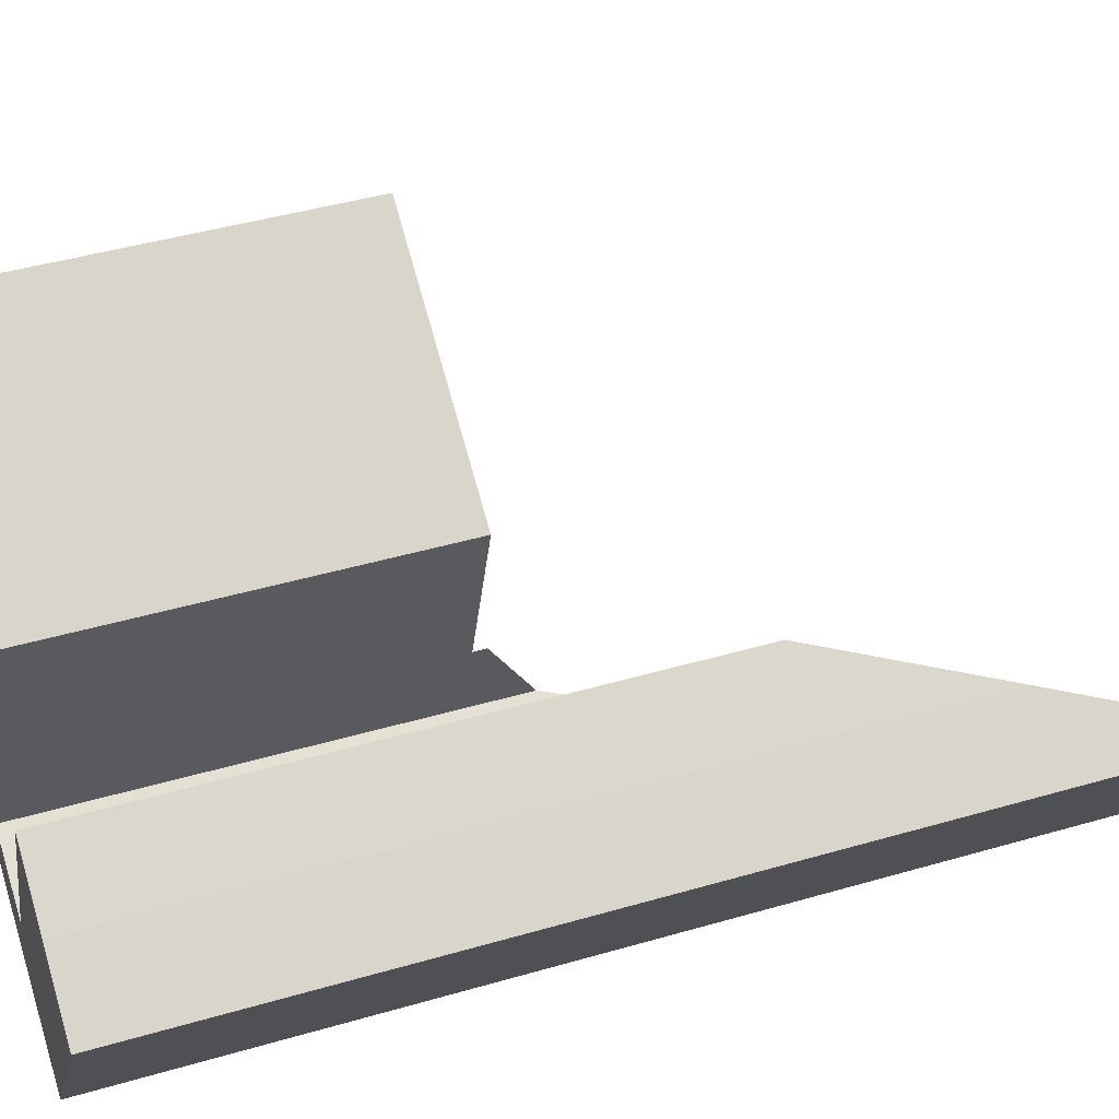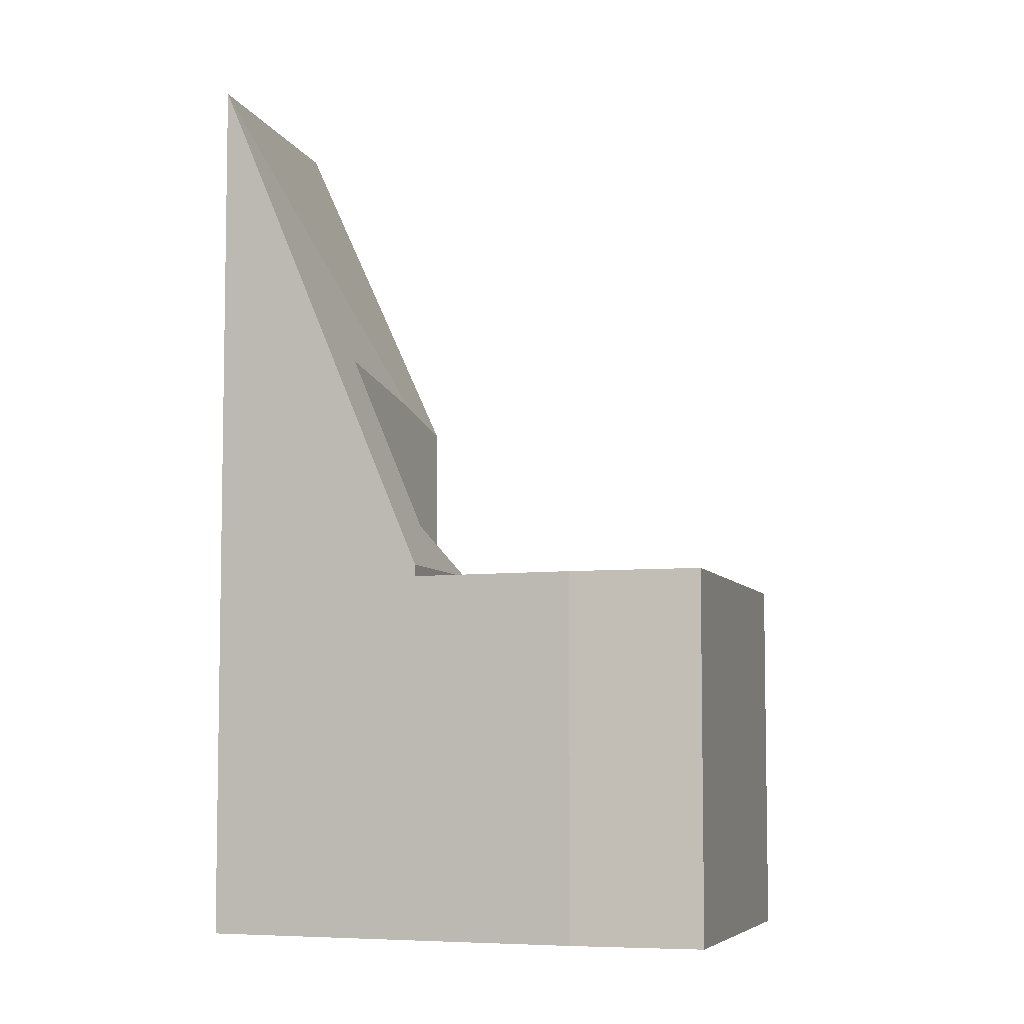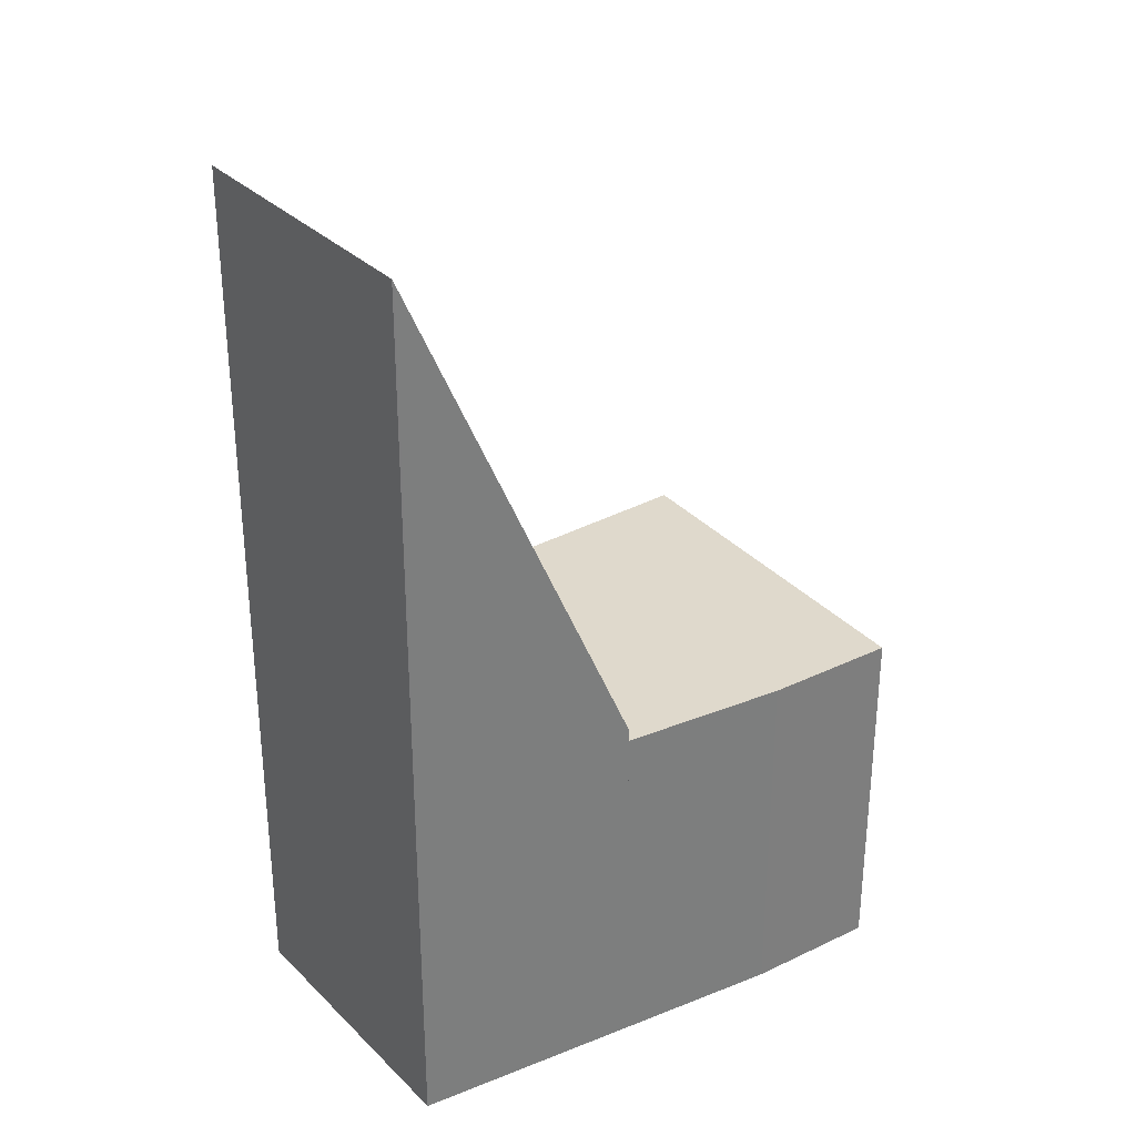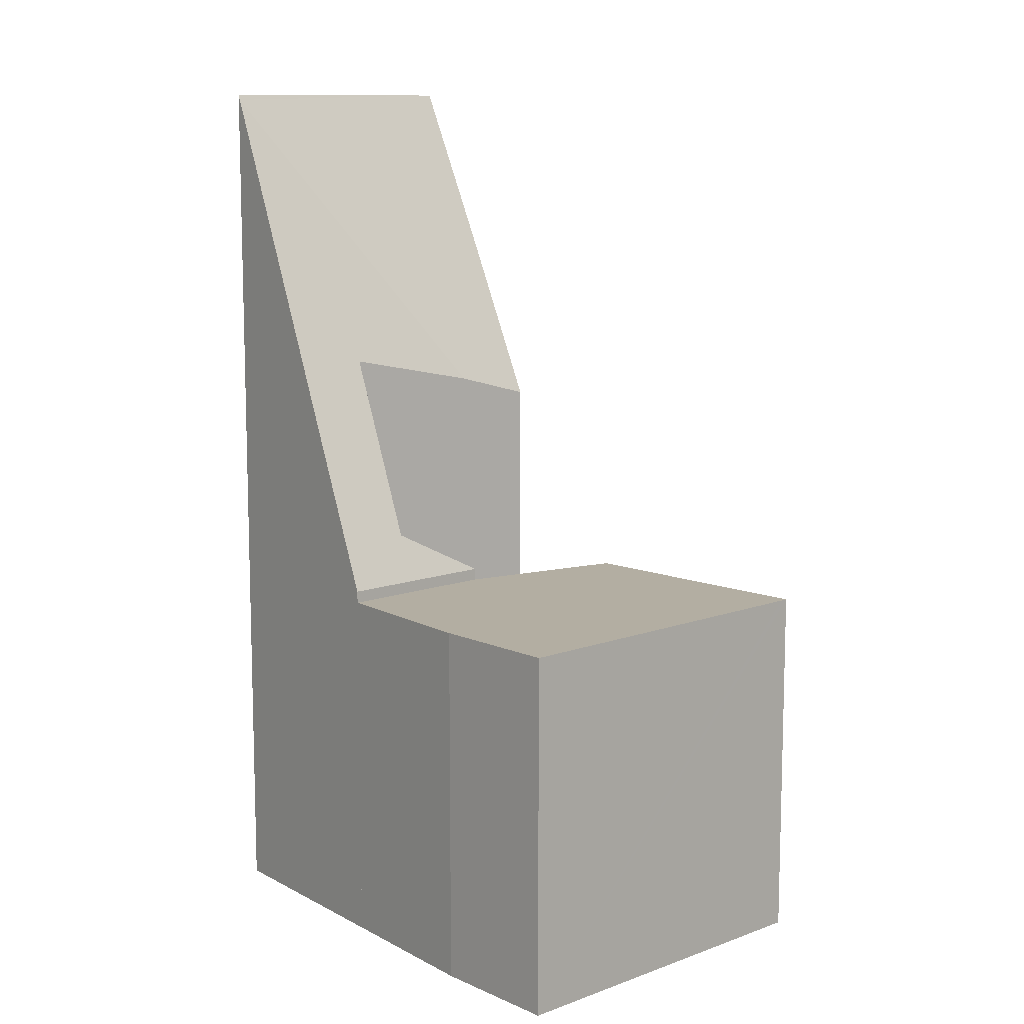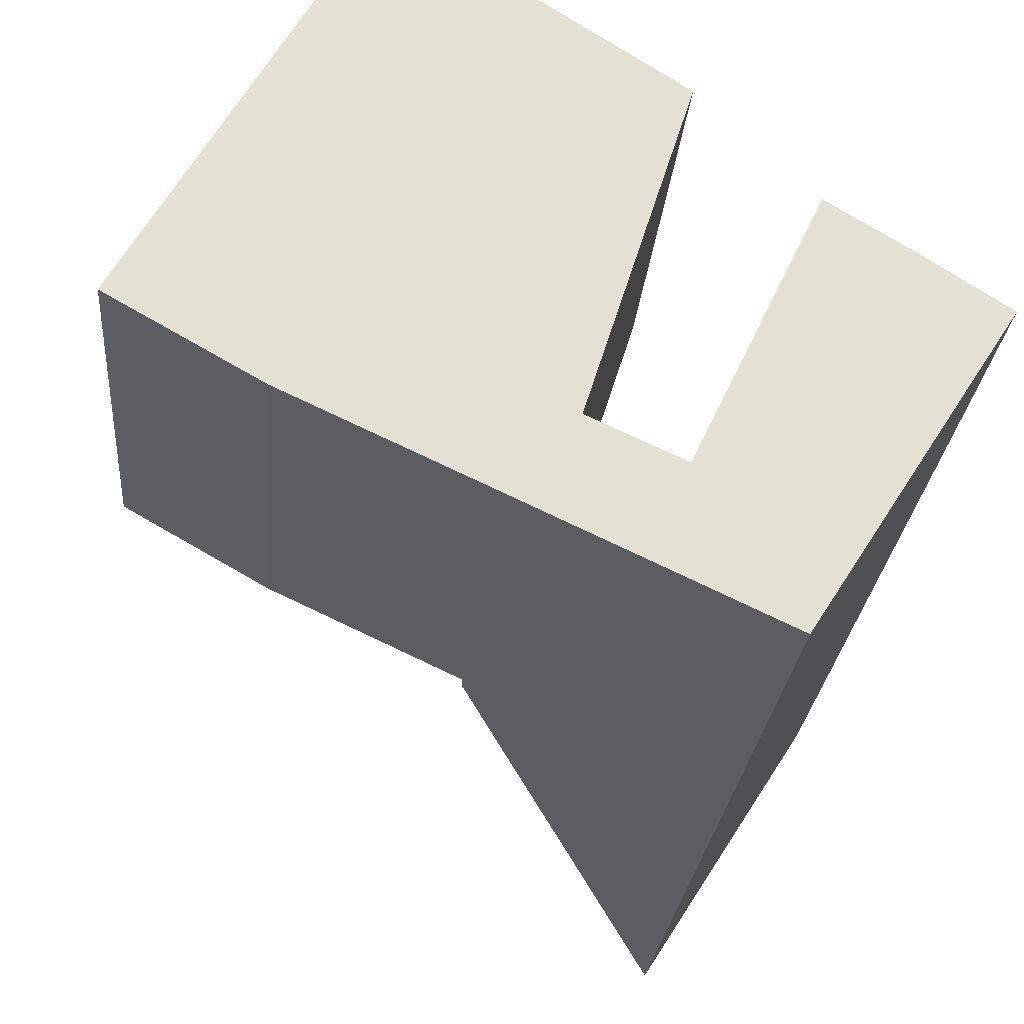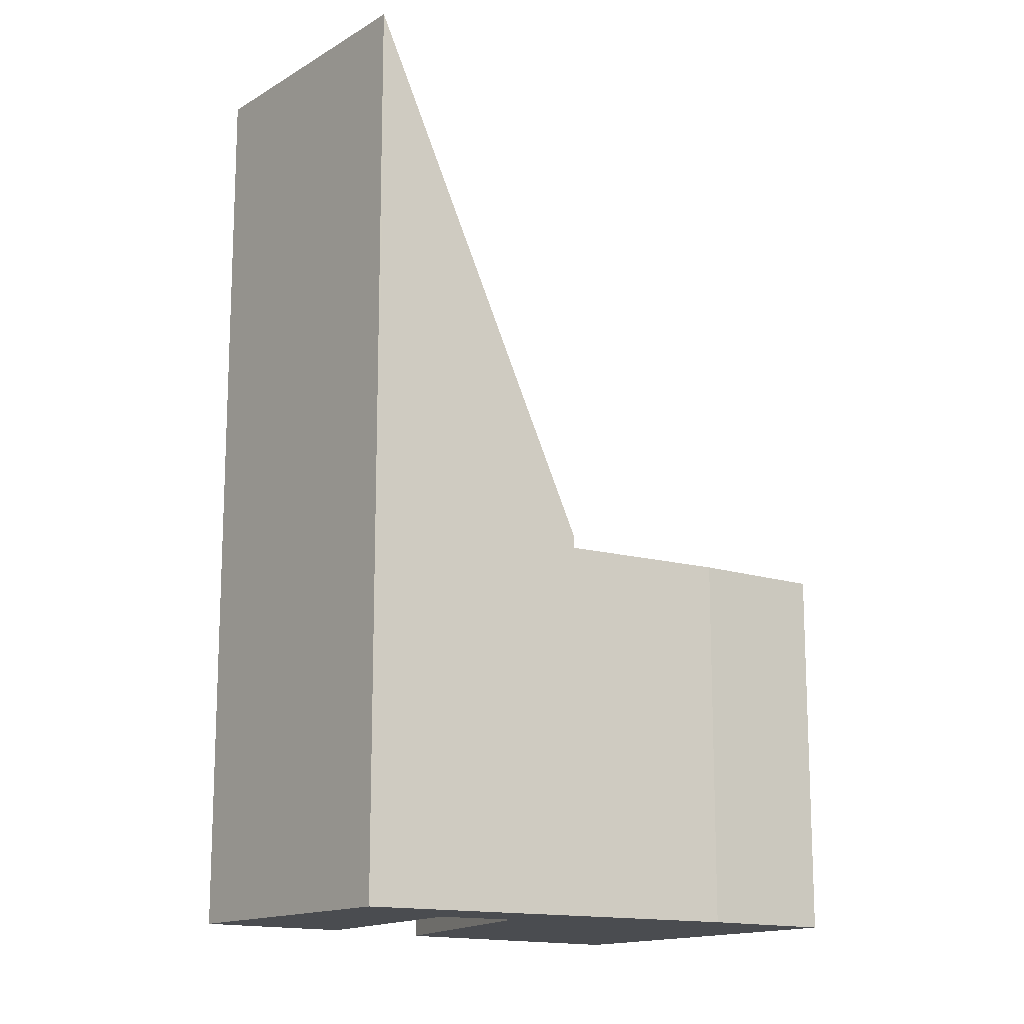
<metadata>
{"format":"obj","ext":"obj","renderer":"f3d","projection":"perspective","resolution":1024,"background":"white","views":[{"elev":43.2,"azim":70.9,"up":"+Z"},{"elev":-6.3,"azim":-133.2,"up":"+Y"},{"elev":32.3,"azim":175.8,"up":"+Y"},{"elev":10.8,"azim":-102.2,"up":"+Y"},{"elev":-23.3,"azim":-4.4,"up":"+Z"},{"elev":-14.8,"azim":174.2,"up":"+Y"}]}
</metadata>
<code>
v  5.682 6.408 1.04
v  5.406 10.28 -2.668
v  5.279 6.666 0.188
v  6.425 8.326 0.587
v  7.193 10.34 0.09
v  5.43 10.34 -2.679
v  4.062 4.355 0.087
v  3.741 4.902 -0.923
v  3.08 4.355 -1.579
v  4.572 7.012 -1.304
v  4.572 7.985e-17 -1.304
v  3.741 5.652e-17 -0.923
v  6.425 -3.594e-17 0.587
v  5.682 -6.368e-17 1.04
v  7.193 -5.511e-18 0.09
v  5.43 1.64e-16 -2.679
v  3.08 9.669e-17 -1.579
v  5.406 1.634e-16 -2.668
v  4.062 -5.327e-18 0.087
v  5.279 -1.151e-17 0.188
v  1.331 4.216 -0.761
v  4.062 4.216 0.087
v  3.08 4.216 -1.579
v  0 4.216 2.582e-16
v  4.668 4.216 1.992
v  2.09 4.216 3.546
v  2.815 4.216 3.189
v  2.137 4.216 3.626
v  0 0 0
v  2.137 -2.22e-16 3.626
v  2.09 -2.171e-16 3.546
v  4.668 -1.22e-16 1.992
v  2.815 -1.953e-16 3.189
v  1.331 4.66e-17 -0.761
g defaultobject
f 1 2 3
f 2 1 4
f 2 4 5
f 2 5 6
f 7 8 9
f 2 9 8
f 10 2 8
f 10 3 2
f 8 11 10
f 11 8 12
f 1 13 4
f 13 1 14
f 4 15 5
f 15 4 13
f 15 6 5
f 6 15 16
f 16 2 6
f 2 16 9
f 9 16 17
f 17 16 18
f 17 7 9
f 7 17 19
f 11 3 10
f 3 11 1
f 1 11 14
f 14 11 20
f 7 12 8
f 12 7 19
f 18 12 17
f 12 18 11
f 11 18 20
f 20 18 16
f 20 16 15
f 20 15 14
f 14 15 13
f 19 17 12
f 21 22 23
f 22 21 24
f 22 24 25
f 25 24 26
f 25 26 27
f 27 26 28
f 29 26 24
f 26 29 28
f 28 29 30
f 30 29 31
f 30 27 28
f 27 30 25
f 25 30 32
f 32 30 33
f 32 22 25
f 22 32 19
f 19 23 22
f 23 19 17
f 34 24 21
f 24 34 29
f 17 21 23
f 21 17 34
f 31 33 30
f 33 31 29
f 33 29 32
f 32 29 19
f 19 29 34
f 19 34 17

</code>
